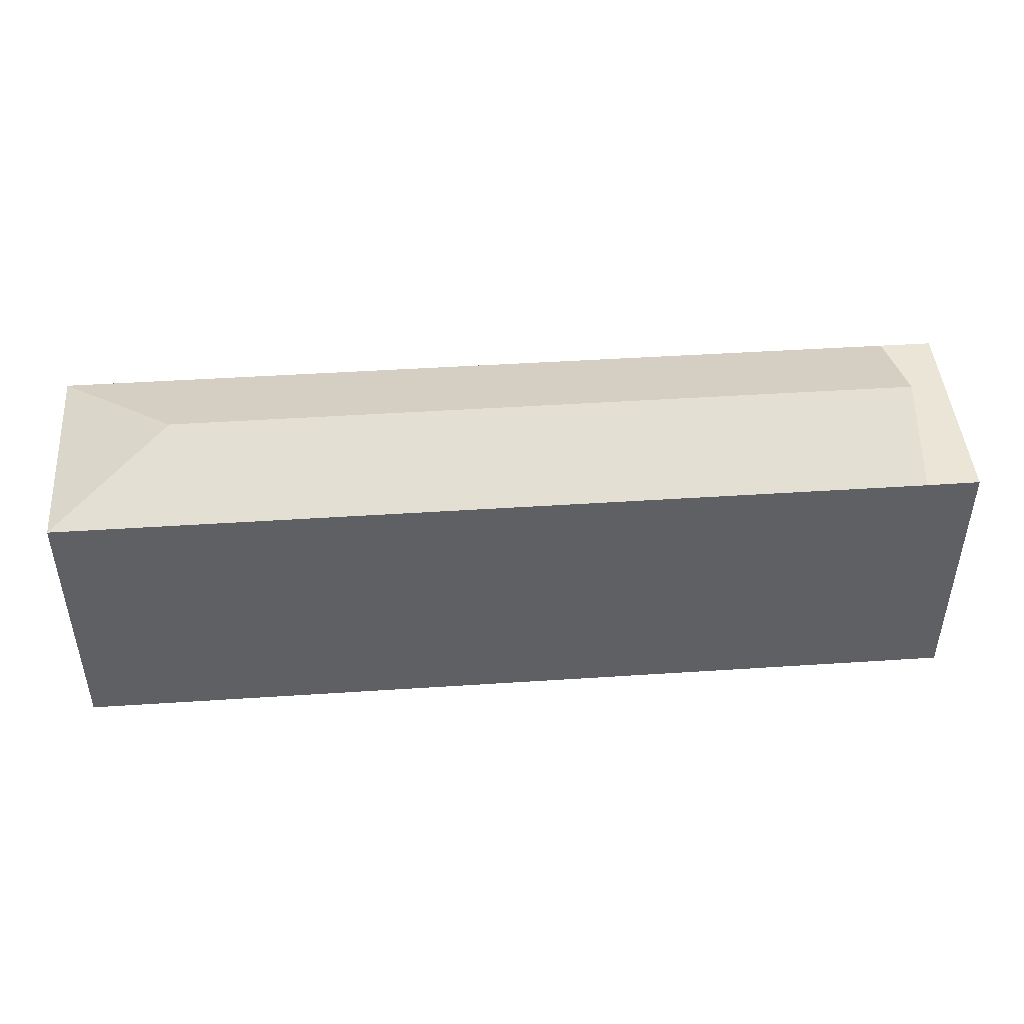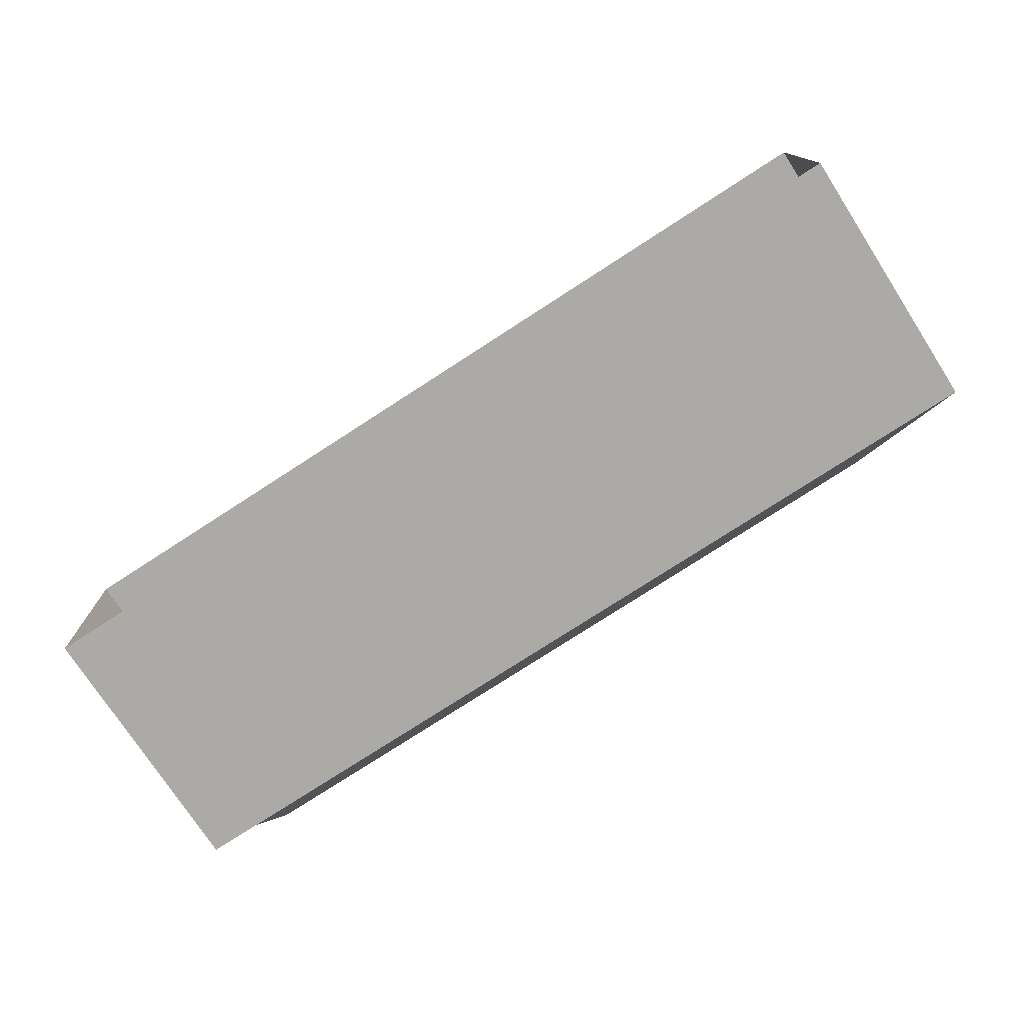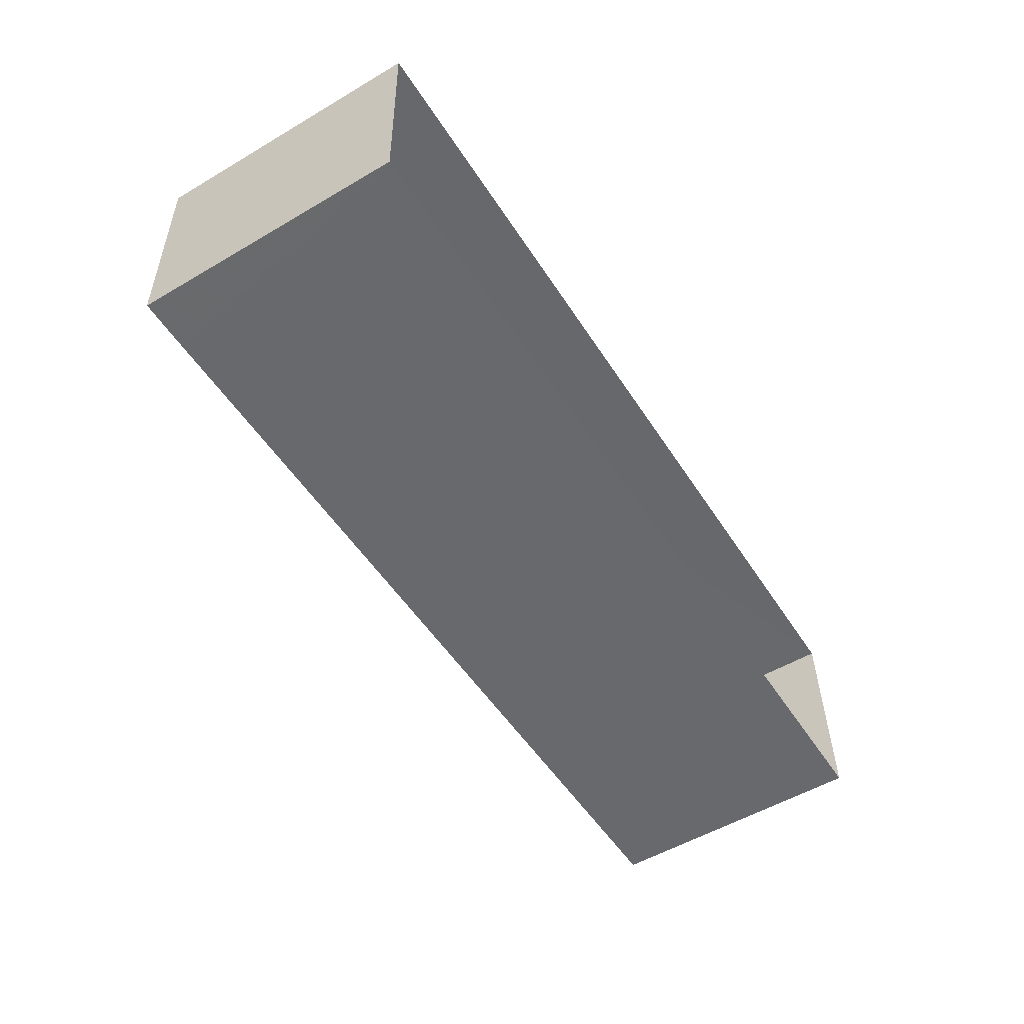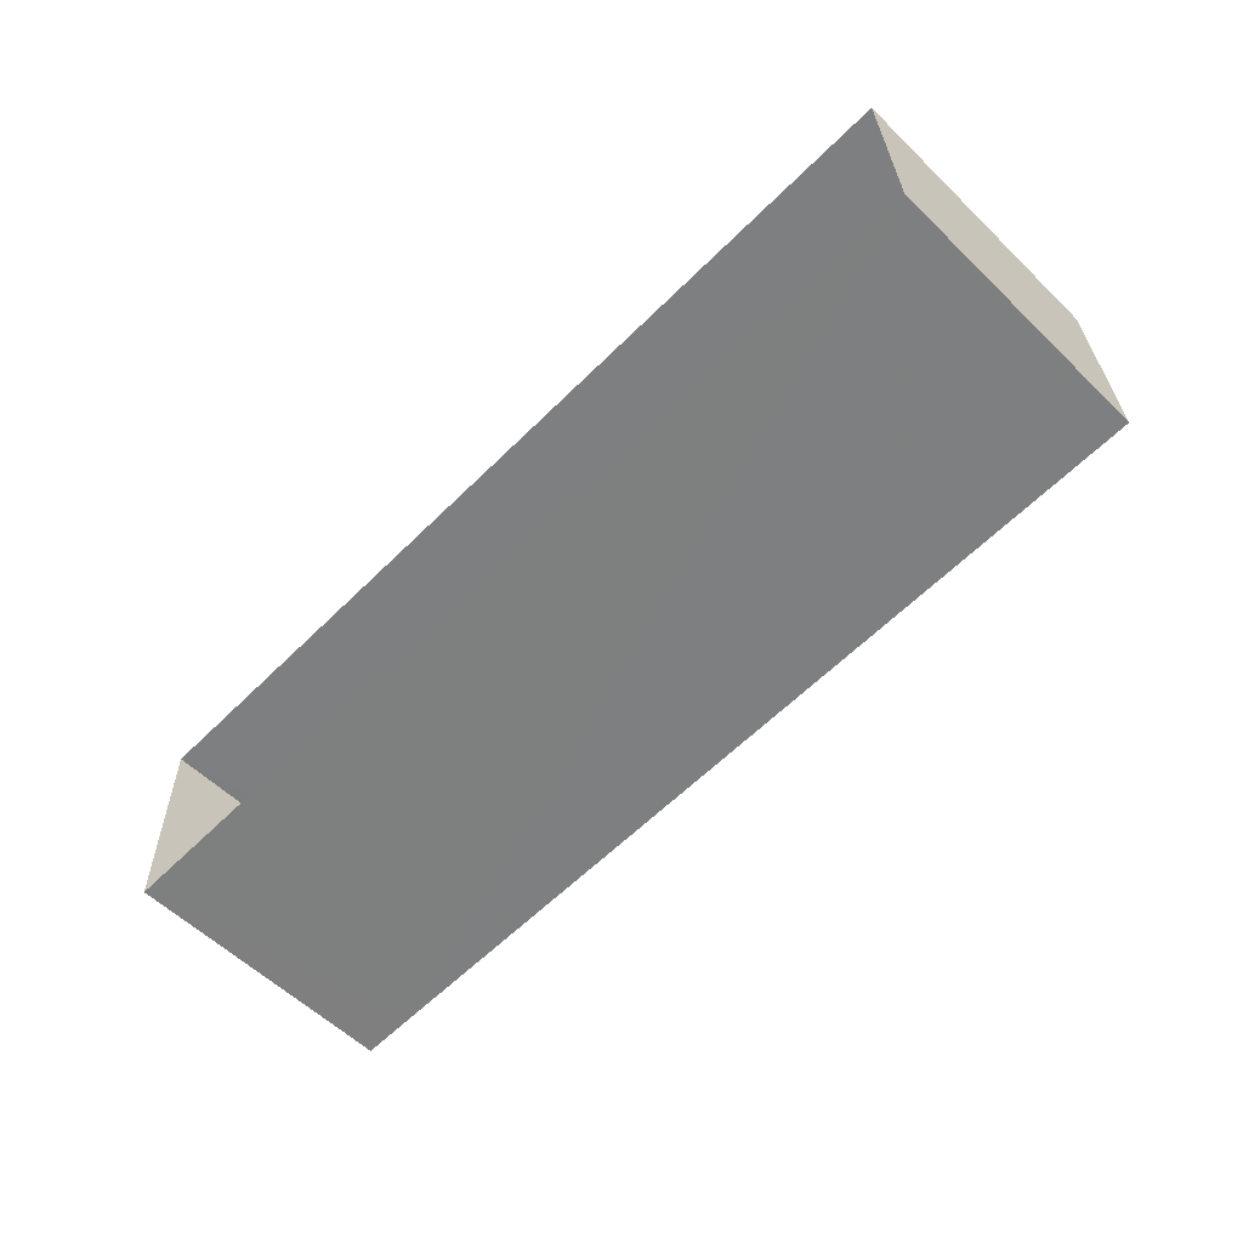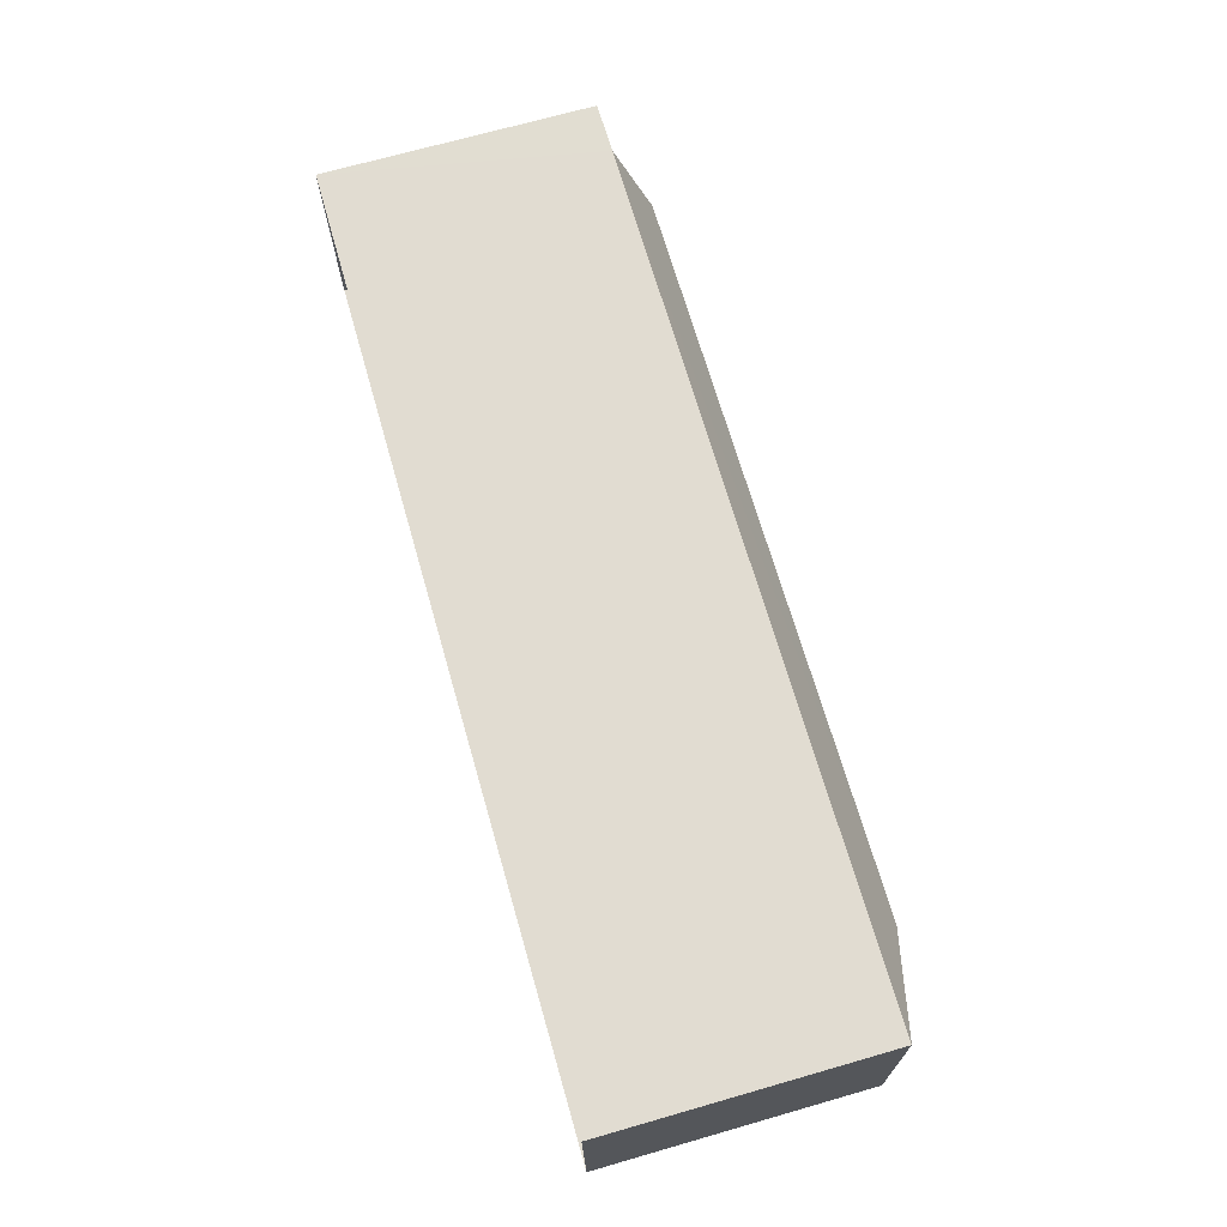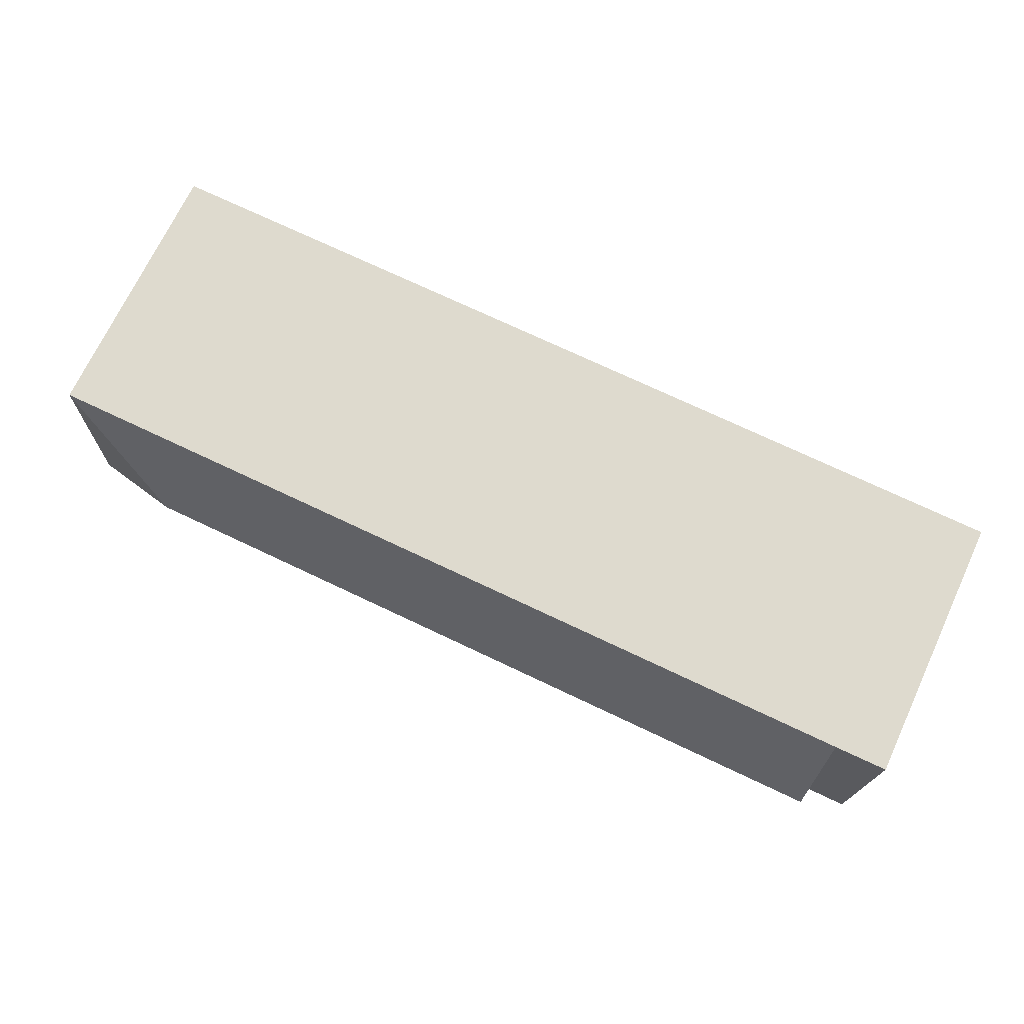
<metadata>
{"format":"obj","ext":"obj","renderer":"f3d","projection":"perspective","resolution":1024,"background":"white","views":[{"elev":45.8,"azim":-5.7,"up":"+Z"},{"elev":-75.0,"azim":-147.2,"up":"+Y"},{"elev":-53.8,"azim":121.9,"up":"+Y"},{"elev":-58.5,"azim":-134.7,"up":"+Y"},{"elev":70.3,"azim":-106.0,"up":"+Y"},{"elev":70.9,"azim":25.2,"up":"+Y"}]}
</metadata>
<code>
v -3.727e+05 -1.034e+05 31.94
v -3.728e+05 -1.034e+05 31.94
v -3.728e+05 -1.034e+05 31.94
v -3.727e+05 -1.034e+05 31.94
v -3.728e+05 -1.034e+05 39.95
v -3.727e+05 -1.034e+05 38.92
v -3.728e+05 -1.034e+05 38.92
v -3.727e+05 -1.034e+05 39.95
v -3.728e+05 -1.034e+05 38.92
v -3.727e+05 -1.034e+05 38.92
v -3.727e+05 -1.034e+05 38.92
v -3.727e+05 -1.034e+05 38.92
f 1 2 3
f 4 1 3
f 5 6 7
f 5 8 6
f 5 7 9
f 6 10 11
f 6 12 10
f 5 9 12
f 8 5 12
f 3 6 4
f 4 6 11
f 7 6 3
f 9 3 2
f 9 7 3
f 10 1 4
f 11 10 4
f 8 12 6
f 9 2 12
f 12 1 10
f 12 2 1

</code>
